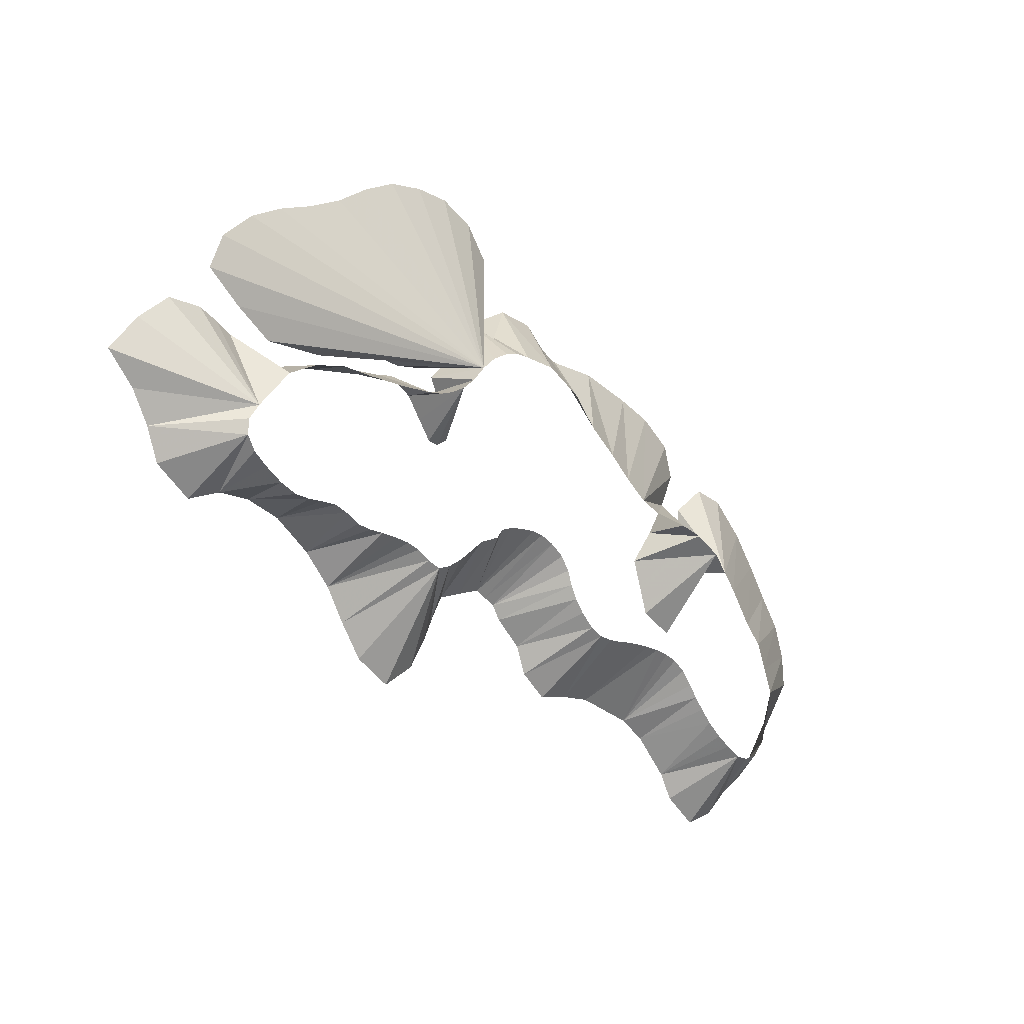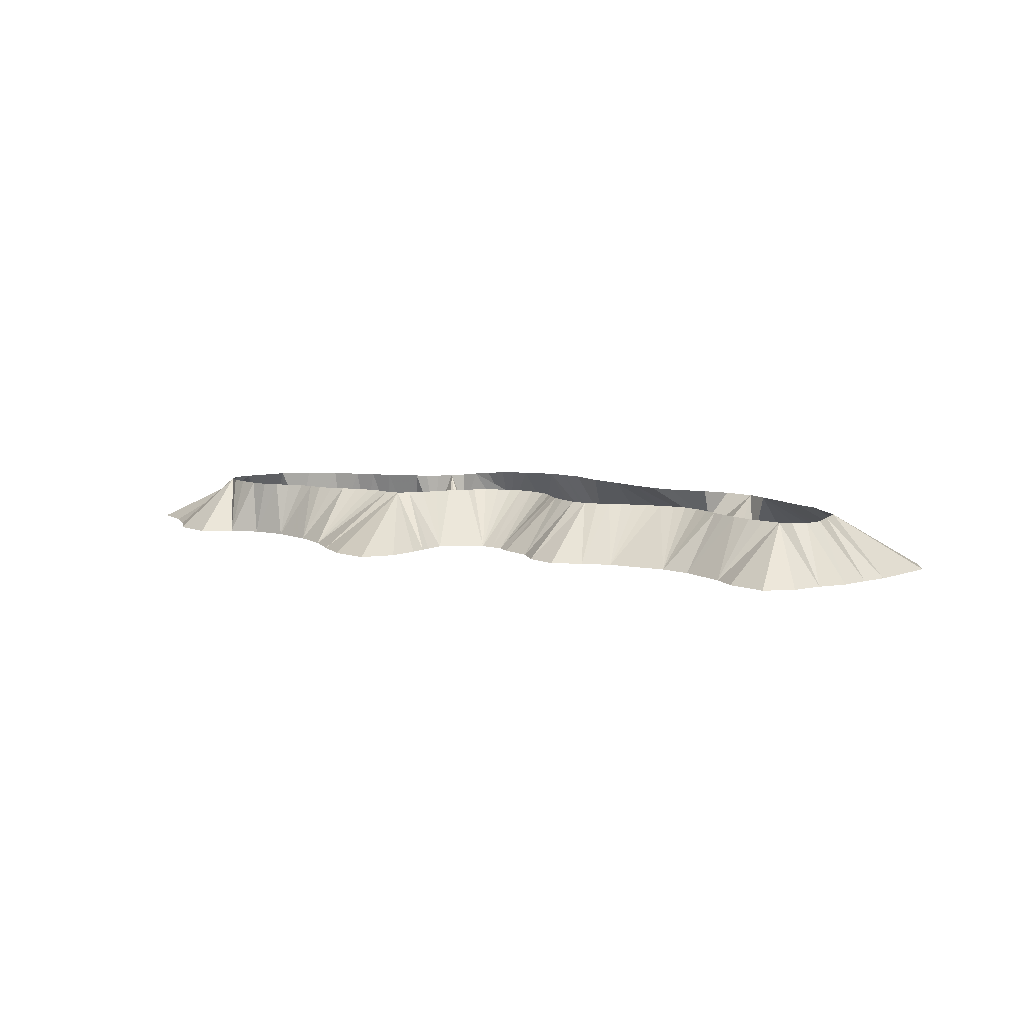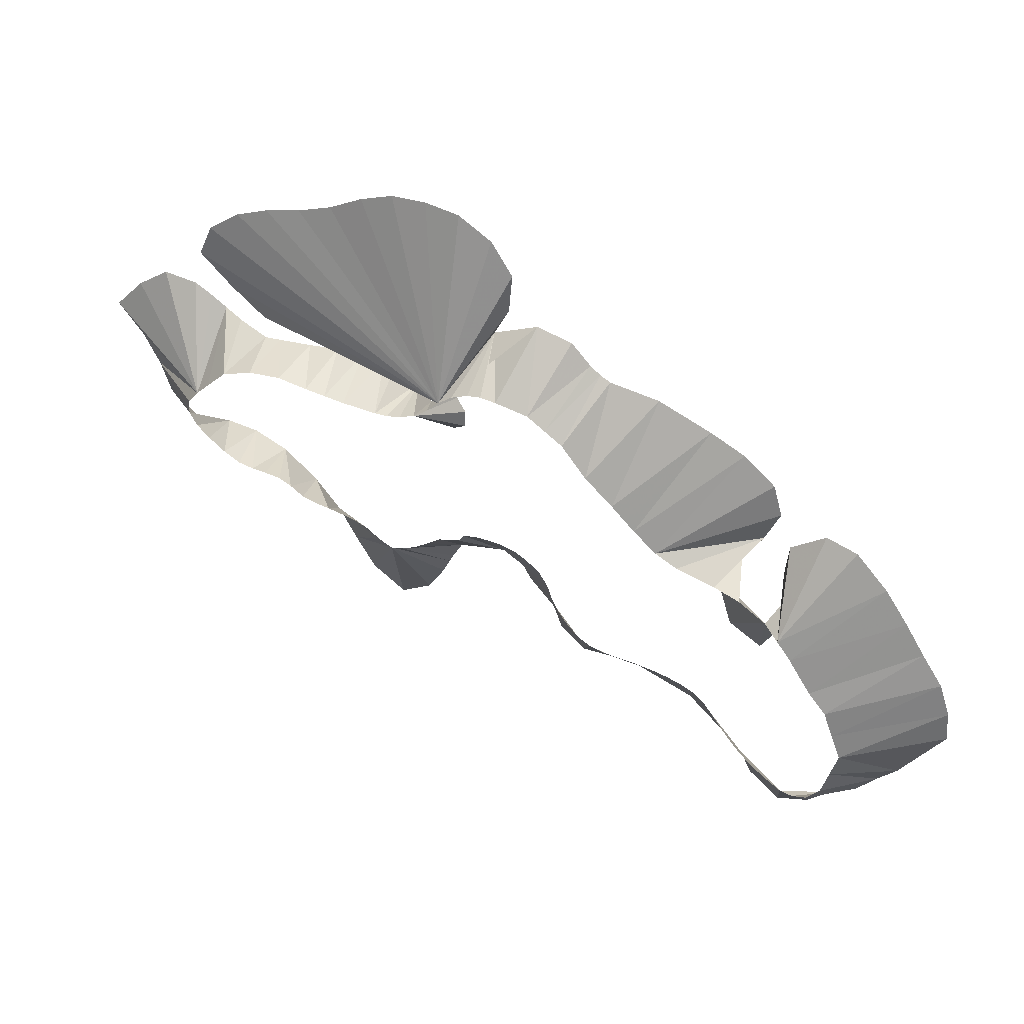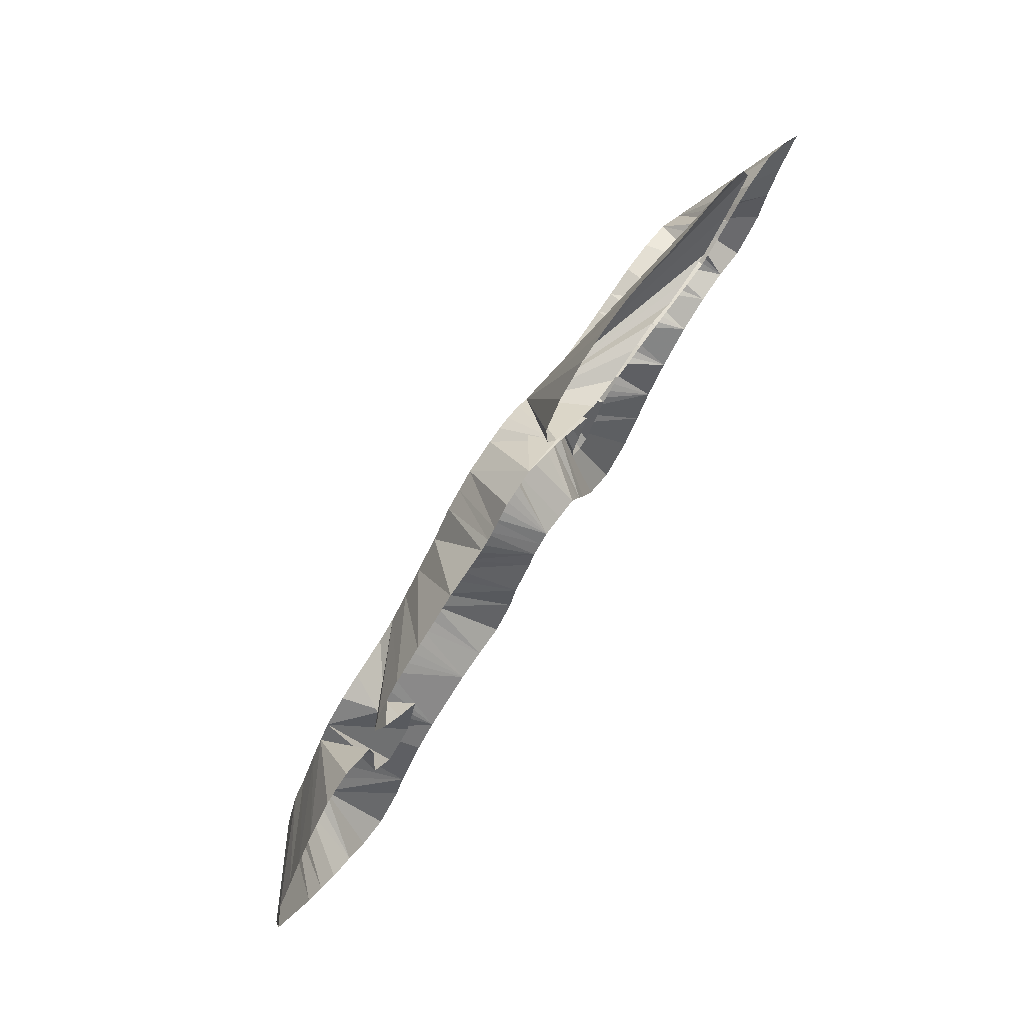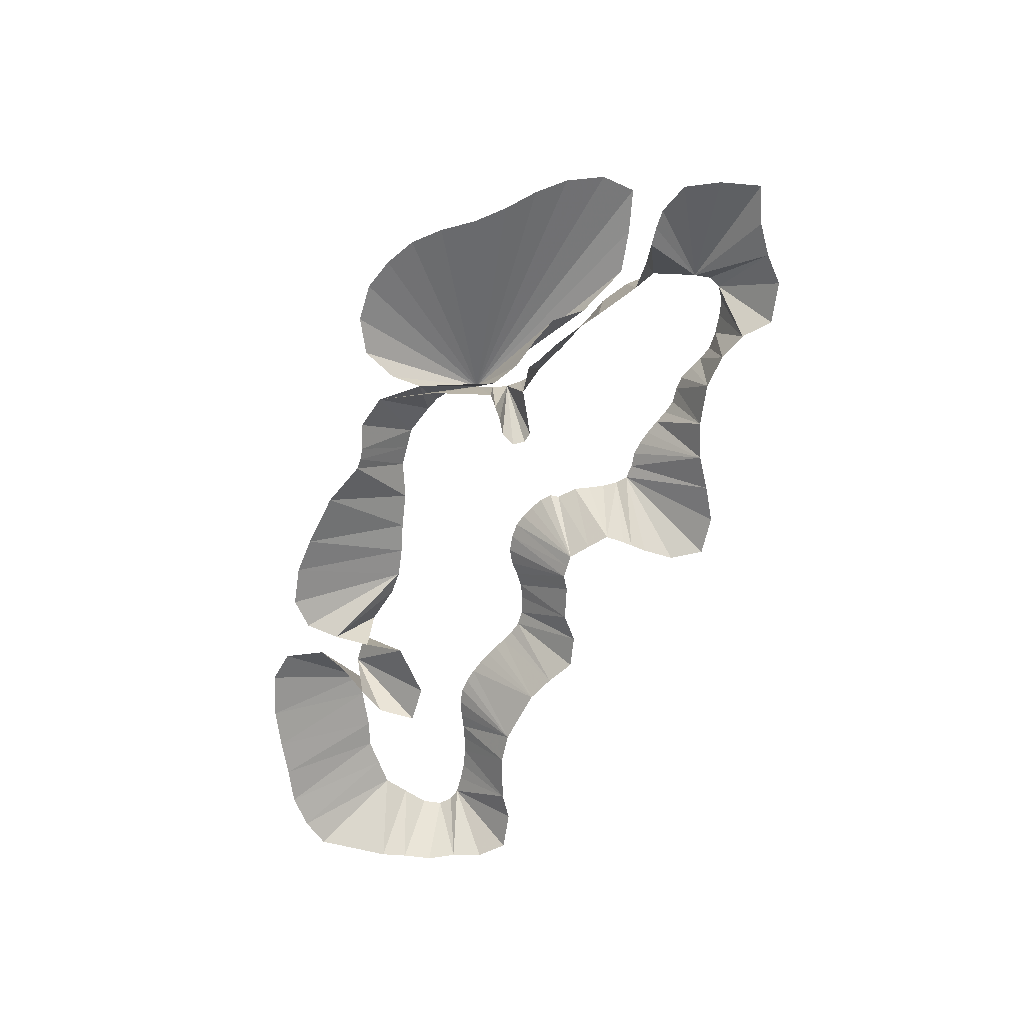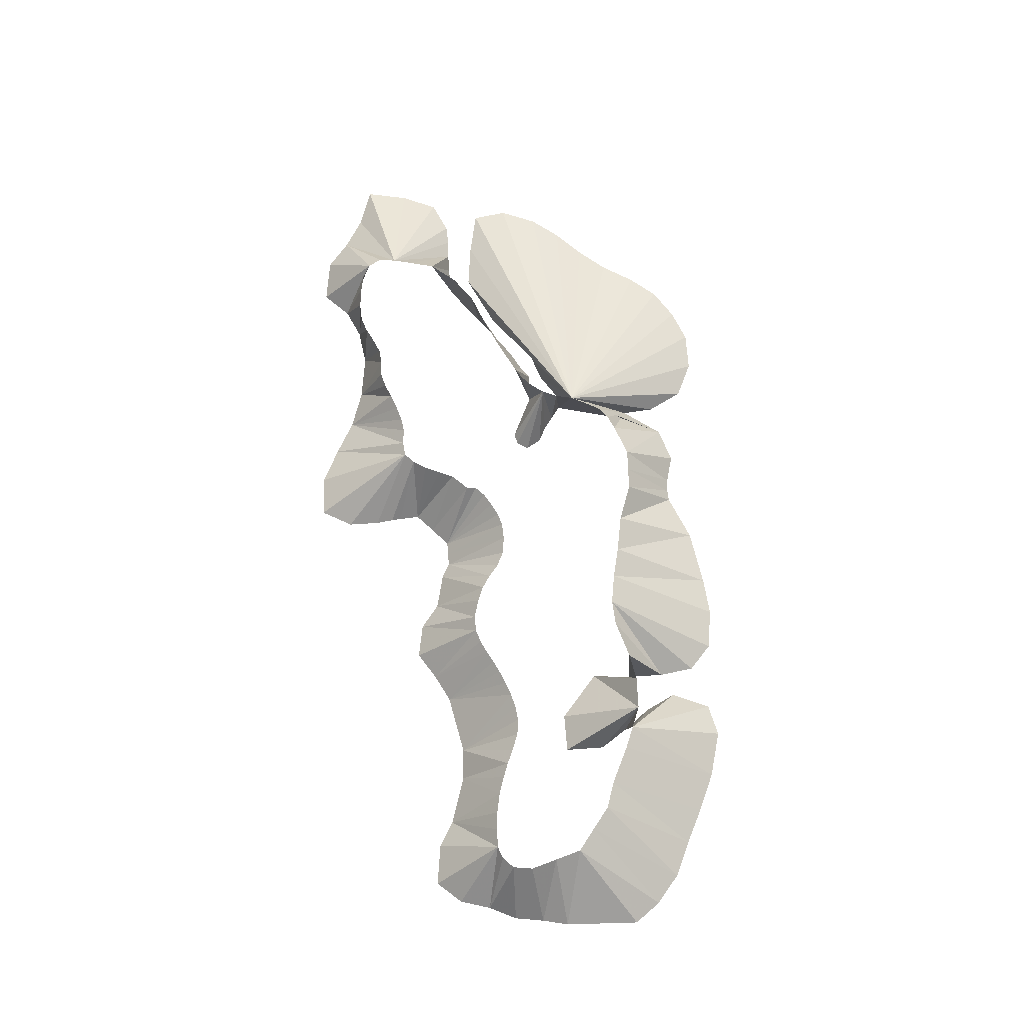
<metadata>
{"format":"obj","ext":"obj","renderer":"f3d","projection":"perspective","resolution":1024,"background":"white","views":[{"elev":-5.7,"azim":-43.5,"up":"+Y"},{"elev":7.8,"azim":8.4,"up":"+Z"},{"elev":38.9,"azim":23.1,"up":"+Y"},{"elev":72.3,"azim":124.9,"up":"+Y"},{"elev":-68.3,"azim":-138.6,"up":"+Z"},{"elev":70.1,"azim":53.7,"up":"+Z"}]}
</metadata>
<code>
v -11.82 16.21 18.35
v -12.61 16.78 18.35
v -13.1 16.74 18.35
v -13.87 16.78 18.35
v -14.8 16.72 18.35
v -15.84 16.62 18.35
v -16.96 16.52 18.35
v -17.53 16.48 18.35
v -17.98 16.72 18.35
v -18.42 16.95 18.35
v -18.96 17.32 18.35
v -19.49 17.69 18.35
v -20.08 18.02 18.35
v -21.2 18.17 18.35
v -22.27 17.44 18.35
v -23.27 16.38 18.35
v -22.42 15.31 18.35
v -21.88 14.25 18.35
v -21.53 13.17 18.35
v -20.41 12.21 18.35
v -19.29 12.48 18.35
v -18.23 12.35 18.35
v -17.12 11.86 18.35
v -15.96 10.88 18.35
v -15.12 9.843 18.35
v -14.52 8.734 18.35
v -13.84 7.616 18.35
v -12.72 6.822 18.35
v -11.68 7.4 18.35
v -11.11 8.294 18.35
v -10.86 8.812 18.35
v -10.71 9.111 18.35
v -10.38 9.696 18.35
v -9.592 9.85 18.35
v -8.8 9.989 18.35
v -8.434 9.762 18.35
v -8.067 9.534 18.35
v -7.799 9.055 18.35
v -6.959 8.195 18.35
v -6.618 7.257 18.35
v -5.776 6.489 18.35
v -4.704 6.507 18.35
v -3.684 6.421 18.35
v -1.786 5.705 18.35
v -0.9218 5.079 18.35
v 0.1708 3.793 18.35
v 0.6098 2.933 18.35
v 1.678 2.047 18.35
v 2.716 2.363 18.35
v 3.512 3.07 18.35
v 4.374 3.613 18.35
v 5.035 4.369 18.35
v 5.664 5.002 18.35
v 6.381 6.036 18.35
v 7.097 7.07 18.35
v 7.011 8.14 18.35
v 6.628 9.291 18.35
v 5.912 10.37 18.35
v 5.237 11.47 18.35
v 4.45 12.63 18.35
v 3.369 13.8 18.35
v 2.327 14.14 18.35
v 1.188 13.36 18.35
v 1.074 12.23 18.35
v 1.182 11.07 18.35
v 1.215 9.978 18.35
v 0.5085 8.854 18.35
v -0.5913 9.53 18.35
v -0.5913 9.53 18.35
v -1.166 11.38 18.35
v -0.365 12.43 18.35
v 0.3029 13.47 18.35
v 0.7898 14.55 18.35
v 0.4878 15.62 18.35
v -0.5572 16.52 18.35
v -1.708 17.09 18.35
v -3.474 17.82 18.35
v -5.126 18.07 18.35
v -5.461 18.26 18.35
v -5.802 18.52 18.35
v -6.45 19.21 18.35
v -7.626 19.51 18.35
v -9.096 18.91 18.35
v -8.596 19.85 18.35
v -8.485 21.17 18.35
v -9.187 22.26 18.35
v -10.28 22.94 18.35
v -11.41 23.14 18.35
v -12.56 23.11 18.35
v -13.65 22.74 18.35
v -14.76 22.18 18.35
v -15.91 21.8 18.35
v -17.1 21.52 18.35
v -18.21 21.11 18.35
v -19.27 20.34 18.35
v -19.75 19.28 18.35
v -18.67 18.24 18.35
v -17.52 17.3 18.35
v -16.47 17.19 18.35
v -15.54 17.09 18.35
v -15.54 17.09 18.35
v -14.47 17.55 18.35
v -13.43 17.39 18.35
v -12.32 17.14 18.35
v -11.24 17.17 18.35
v -9.096 18.91 18.35
v -7.626 19.51 18.35
v -9.329 18.35 18.35
v -10.09 17.63 18.35
v -10.84 16.92 18.35
v -10.65 16.44 18.35
v -10.46 15.97 18.35
v -10.16 15.47 18.35
v -10.18 14.9 18.35
v -10.58 14.7 18.35
v -10.94 14.81 18.35
v -11.36 15.46 18.35
v -11.64 16.12 20.25
v -12.1 16.03 20.25
v -12.53 16.02 20.25
v -13.68 16.1 20.25
v -14.37 16.19 20.25
v -15.05 16.28 20.25
v -16.03 16.45 20.25
v -17.12 16.37 20.25
v -18.14 16.01 20.25
v -18.8 15.38 20.25
v -19.25 14.93 20.25
v -19.61 14.49 20.25
v -19.65 14.01 20.25
v -19.4 13.54 20.25
v -18.97 13.13 20.25
v -18.42 12.7 20.25
v -17.87 12.39 20.25
v -17.36 12.28 20.25
v -16.88 12.25 20.25
v -16.33 12.18 20.25
v -15.91 11.96 20.25
v -15.46 11.65 20.25
v -14.98 11.51 20.25
v -14.49 11.44 20.25
v -13.94 11.33 20.25
v -13.44 11.19 20.25
v -13.01 11 20.25
v -12.59 10.68 20.25
v -12.14 10.46 20.25
v -11.71 10.55 20.25
v -11.24 10.78 20.25
v -10.78 11.09 20.25
v -10.34 11.4 20.25
v -9.626 11.59 20.25
v -9.436 11.85 20.25
v -9.015 11.94 20.25
v -8.536 11.94 20.25
v -8.046 11.89 20.25
v -7.626 11.78 20.25
v -7.16 11.52 20.25
v -6.702 11.14 20.25
v -6.407 10.67 20.25
v -6.246 10.19 20.25
v -6.035 9.731 20.25
v -5.721 9.285 20.25
v -5.274 8.8 20.25
v -4.83 8.53 20.25
v -4.372 8.417 20.25
v -3.922 8.371 20.25
v -3.47 8.349 20.25
v -3.022 8.301 20.25
v -2.548 8.231 20.25
v -2.064 8.128 20.25
v -1.584 7.979 20.25
v -1.159 7.782 20.25
v -0.7303 7.433 20.25
v -0.3604 6.938 20.25
v -0.0712 6.516 20.25
v 0.2528 6.094 20.25
v 0.6466 5.624 20.25
v 1.15 5.153 20.25
v 1.64 4.785 20.25
v 2.162 4.434 20.25
v 2.591 4.347 20.25
v 3.083 4.461 20.25
v 3.518 4.972 20.25
v 3.763 5.852 20.25
v 4.009 6.732 20.25
v 3.68 7.601 20.25
v 3.355 8.472 20.25
v 2.764 9.183 20.25
v 2.389 9.772 20.25
v 2.014 10.36 20.25
v 1.549 10.99 20.25
v 1.085 11.63 20.25
v 0.1808 12.22 20.25
v -0.6742 12.55 20.25
v -1.976 12.9 20.25
v -2.703 13.29 20.25
v -3.472 13.96 20.25
v -4.237 14.73 20.25
v -5.164 15.58 20.25
v -5.987 16.62 20.25
v -6.577 17.03 20.25
v -7.166 17.43 20.25
v -8.254 17.65 20.25
v -8.774 17.71 20.25
v -9.223 17.65 20.25
v -9.783 17.42 20.25
v -10.25 17.07 20.25
v -10.67 16.64 20.25
v -11.13 16.32 20.25
f 117 209 116
f 116 209 115
f 115 209 114
f 114 209 113
f 113 209 112
f 112 209 111
f 209 111 208
f 111 208 110
f 208 110 207
f 110 207 109
f 109 207 108
f 108 207 107
f 107 207 106
f 106 207 105
f 105 207 104
f 104 207 103
f 103 207 102
f 102 207 101
f 101 207 100
f 100 207 99
f 99 207 98
f 98 207 97
f 97 207 96
f 96 207 95
f 95 207 94
f 94 207 93
f 93 207 92
f 92 207 91
f 91 207 90
f 90 207 89
f 89 207 88
f 88 207 87
f 87 207 86
f 86 207 85
f 85 207 84
f 84 207 83
f 207 83 206
f 206 83 205
f 205 83 204
f 204 83 203
f 83 203 82
f 203 82 202
f 82 202 81
f 81 202 80
f 202 80 201
f 80 201 79
f 201 79 200
f 79 200 78
f 200 78 199
f 78 199 77
f 199 77 198
f 77 198 76
f 198 76 197
f 76 197 75
f 197 75 196
f 75 196 74
f 74 196 73
f 73 196 72
f 196 72 195
f 195 72 194
f 72 194 71
f 194 71 193
f 71 193 70
f 193 70 192
f 70 192 69
f 69 192 68
f 68 192 67
f 67 192 66
f 66 192 65
f 192 65 191
f 65 191 64
f 64 191 63
f 63 191 62
f 62 191 61
f 61 191 60
f 191 60 190
f 60 190 59
f 190 59 189
f 189 59 188
f 59 188 58
f 188 58 187
f 58 187 57
f 187 57 186
f 57 186 56
f 186 56 185
f 56 185 55
f 55 185 54
f 54 185 53
f 185 53 184
f 53 184 52
f 184 52 183
f 52 183 51
f 183 51 182
f 51 182 50
f 182 50 181
f 181 50 180
f 50 180 49
f 49 180 48
f 48 180 47
f 47 180 46
f 180 46 179
f 179 46 178
f 178 46 177
f 46 177 45
f 177 45 176
f 176 45 175
f 45 175 44
f 175 44 174
f 174 44 173
f 173 44 172
f 172 44 171
f 171 44 170
f 44 170 43
f 170 43 169
f 169 43 168
f 168 43 167
f 167 43 166
f 43 166 42
f 166 42 165
f 165 42 164
f 42 164 41
f 41 164 40
f 164 40 163
f 40 163 39
f 163 39 162
f 162 39 161
f 39 161 38
f 161 38 160
f 38 160 37
f 160 37 159
f 159 37 158
f 158 37 157
f 37 157 36
f 157 36 156
f 36 156 35
f 156 35 155
f 155 35 154
f 154 35 153
f 153 35 152
f 152 35 151
f 35 151 34
f 151 34 150
f 34 150 33
f 150 33 149
f 149 33 148
f 148 33 147
f 33 147 32
f 32 147 31
f 147 31 146
f 31 146 30
f 30 146 29
f 29 146 28
f 28 146 27
f 27 146 26
f 146 26 145
f 26 145 25
f 145 25 144
f 144 25 143
f 143 25 142
f 142 25 141
f 25 141 24
f 141 24 140
f 140 24 139
f 139 24 138
f 24 138 23
f 138 23 137
f 137 23 136
f 136 23 135
f 23 135 22
f 135 22 134
f 134 22 133
f 22 133 21
f 133 21 132
f 132 21 131
f 131 21 130
f 21 130 20
f 20 130 19
f 19 130 18
f 130 18 129
f 129 18 128
f 18 128 17
f 17 128 16
f 16 128 15
f 15 128 14
f 14 128 13
f 13 128 12
f 12 128 11
f 128 11 127
f 127 11 126
f 11 126 10
f 10 126 9
f 9 126 8
f 126 8 125
f 8 125 7
f 125 7 124
f 7 124 6
f 124 6 123
f 6 123 5
f 123 5 122
f 5 122 4
f 122 4 121
f 4 121 3
f 121 3 120
f 3 120 2
f 2 120 1
f 120 1 119
f 119 1 118
f 118 1 209
f 1 209 117

</code>
